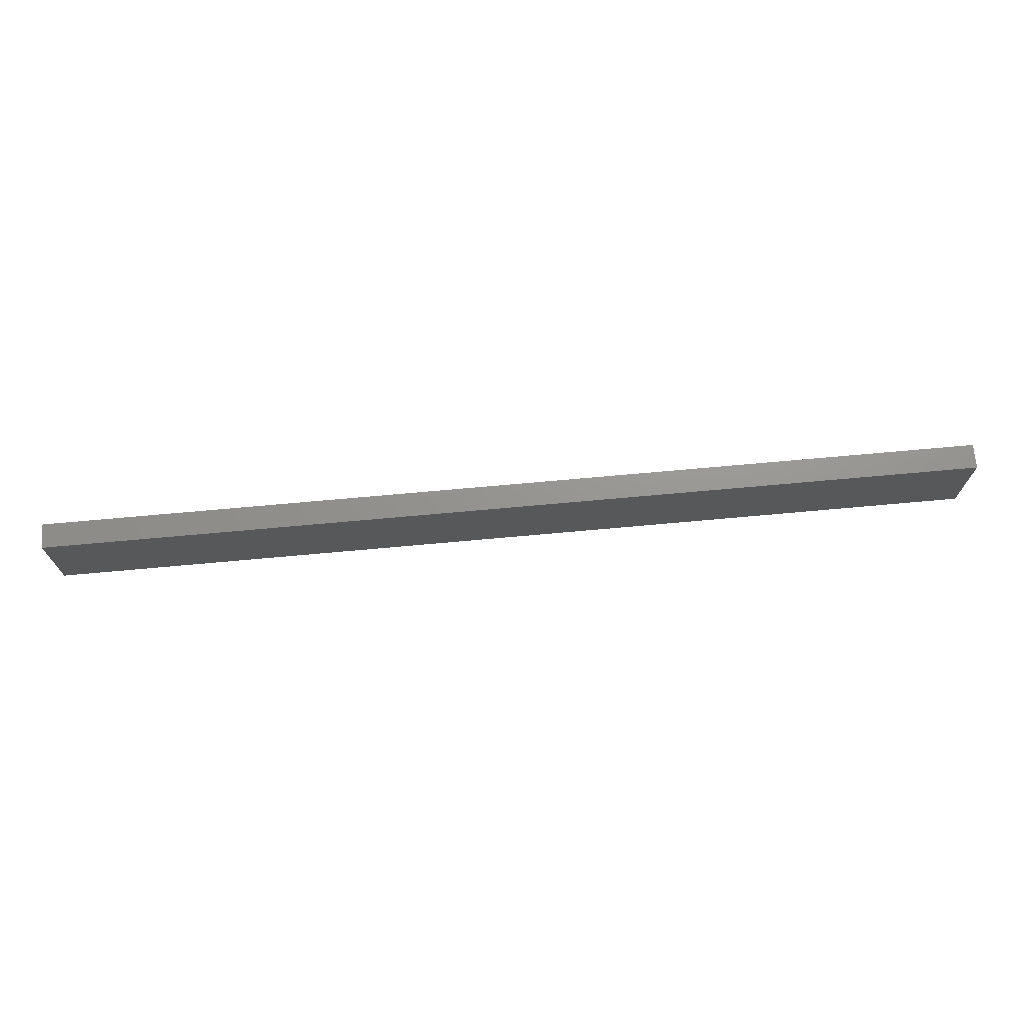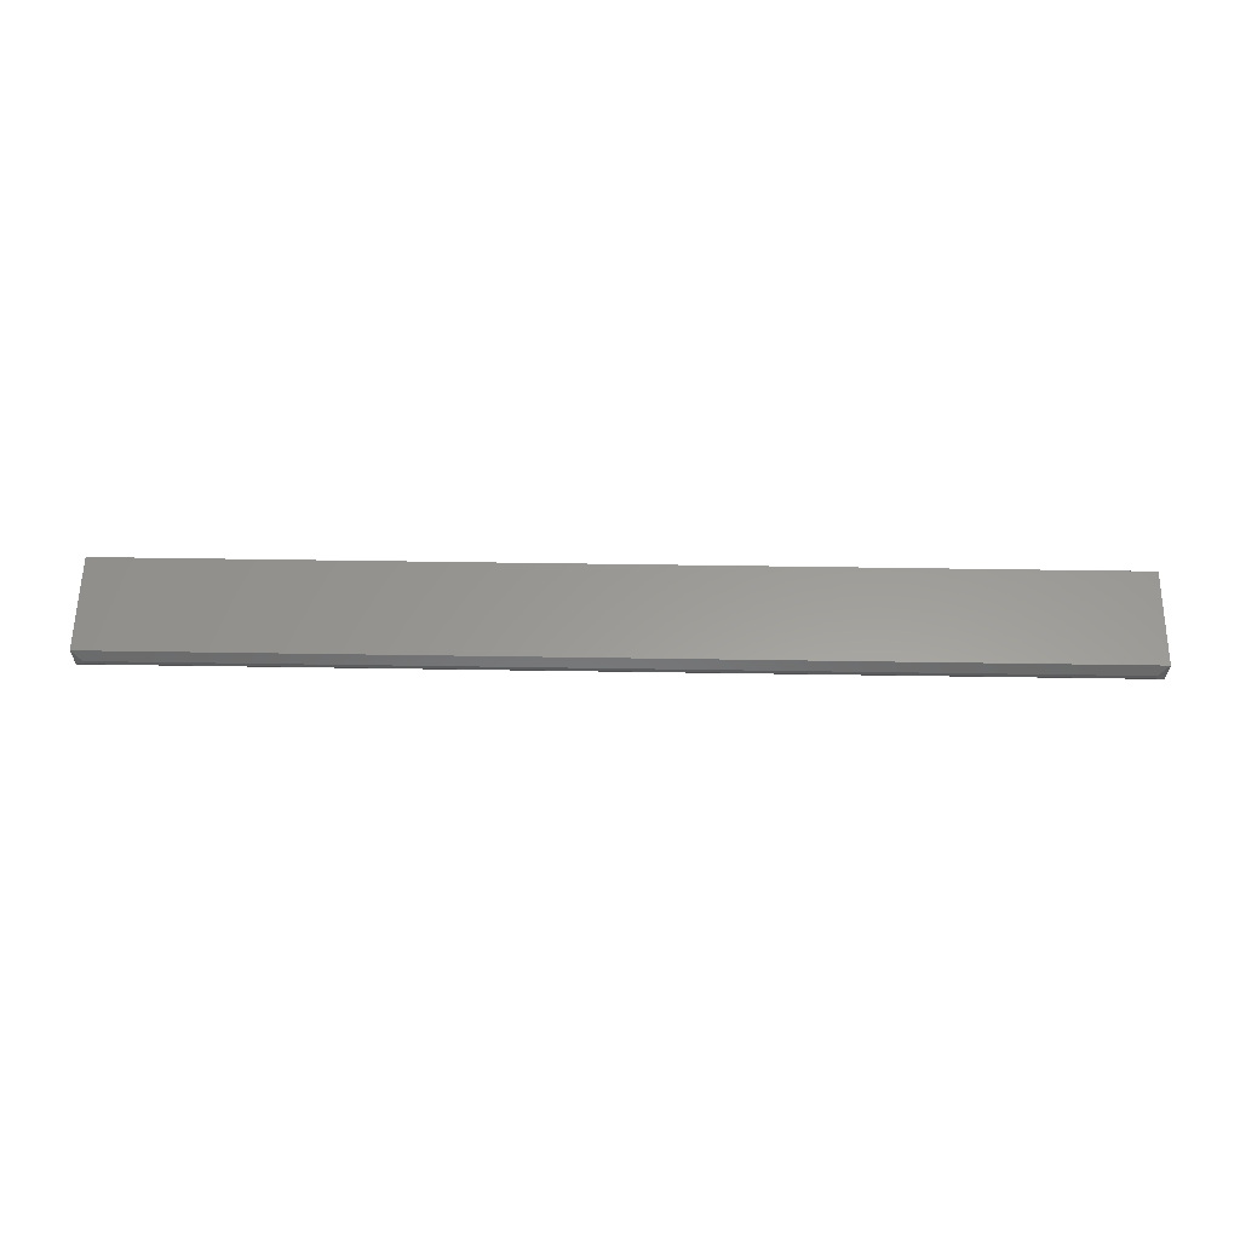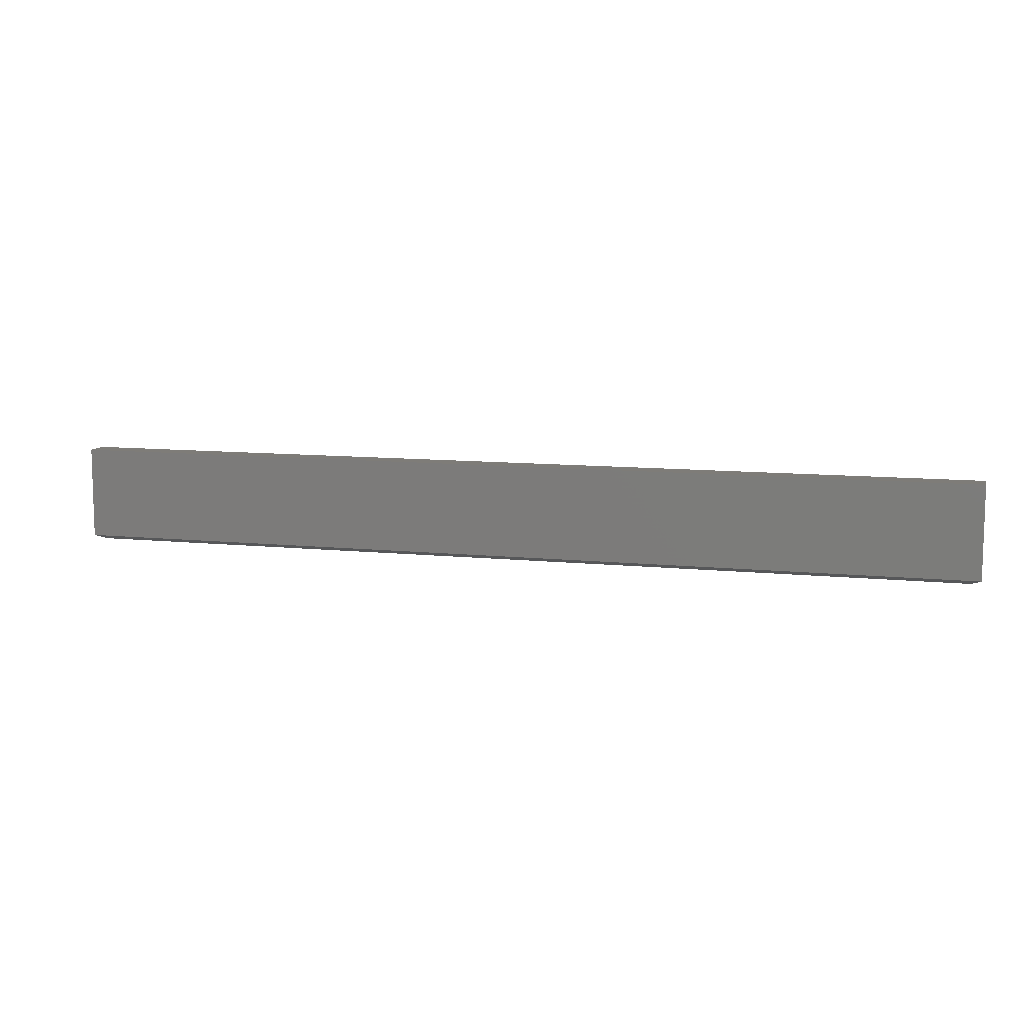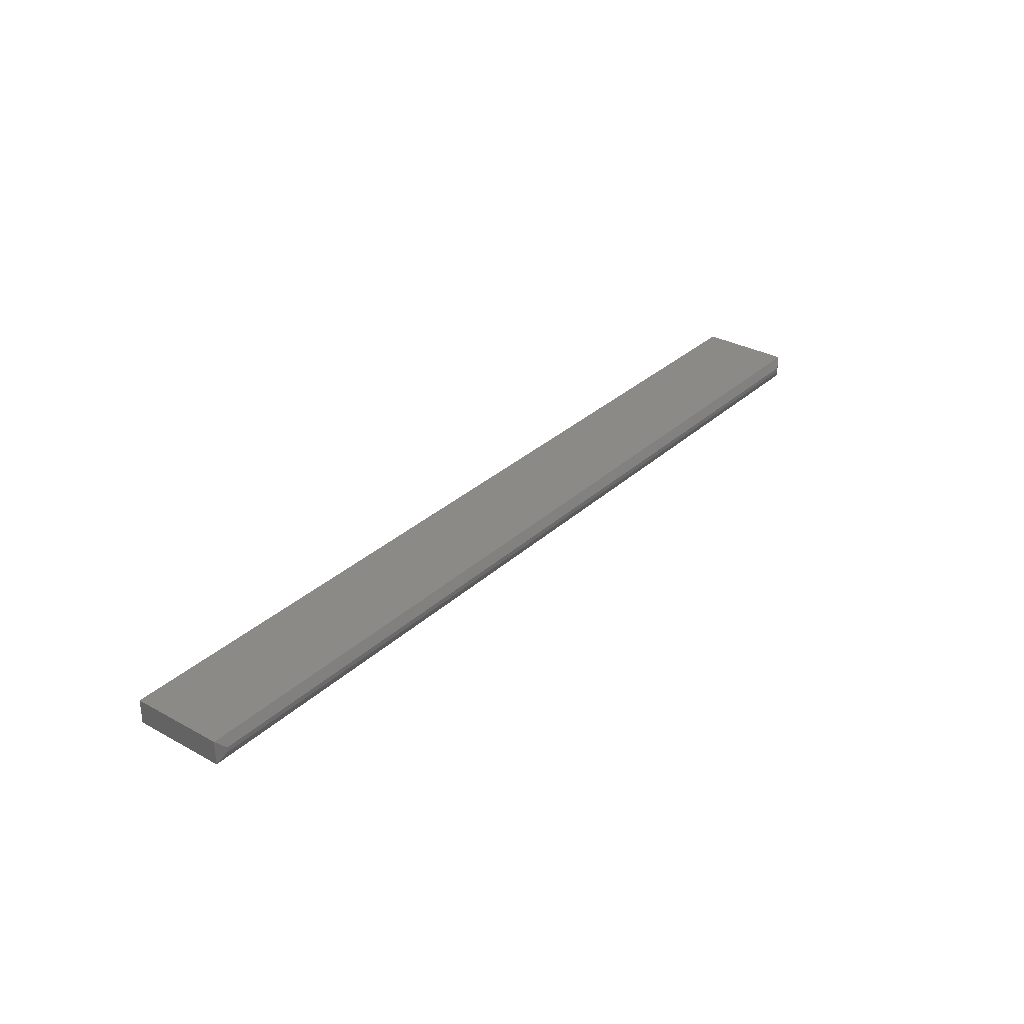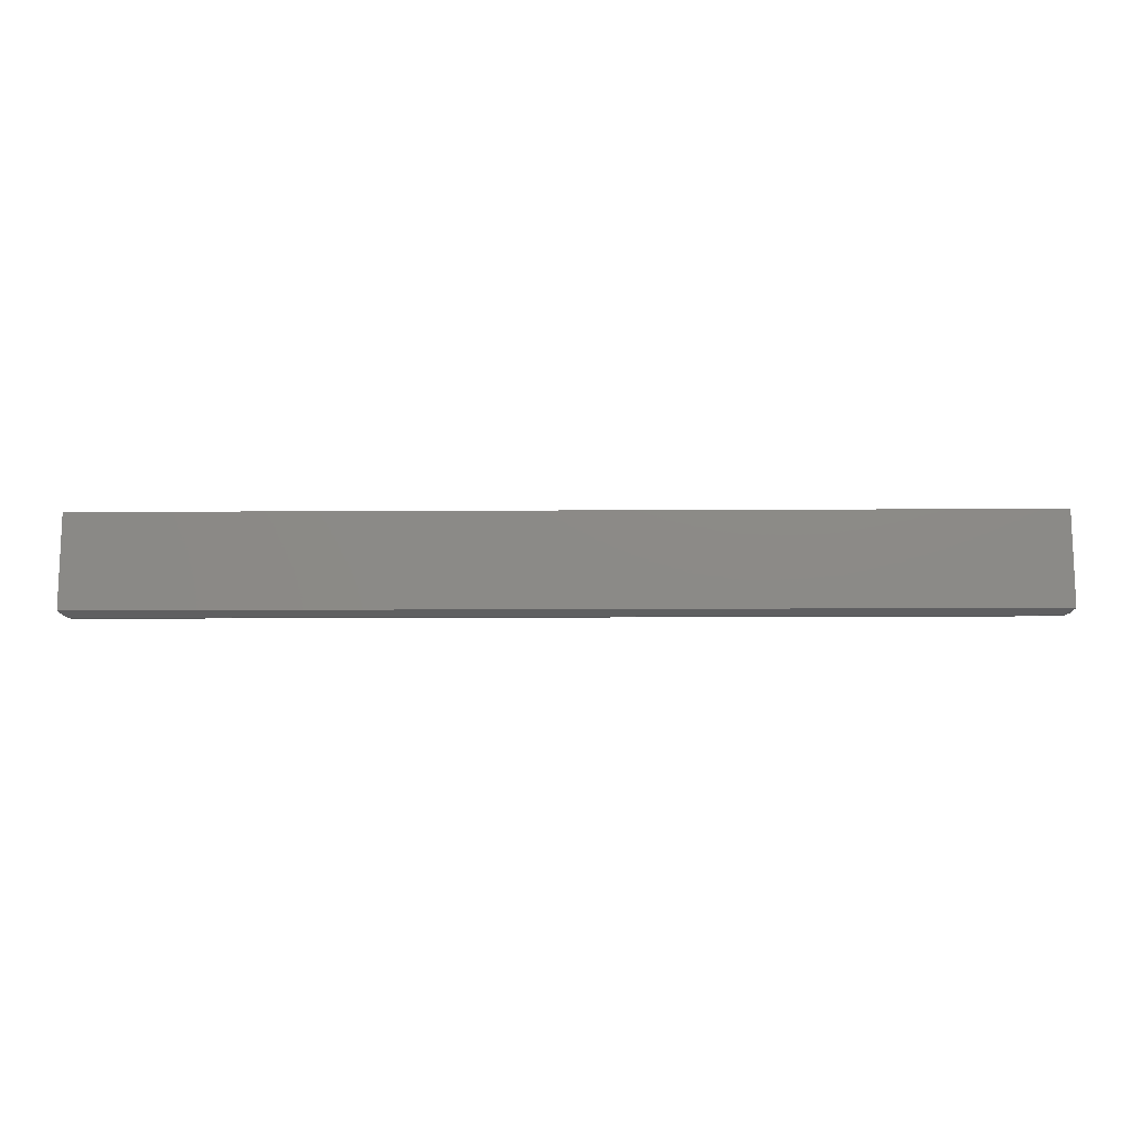
<metadata>
{"format":"stl","ext":"stl","renderer":"f3d","projection":"perspective","resolution":1024,"background":"white","views":[{"elev":70.9,"azim":-5.2,"up":"+Y"},{"elev":59.9,"azim":0.9,"up":"+Z"},{"elev":9.8,"azim":-164.9,"up":"+Y"},{"elev":31.3,"azim":-52.0,"up":"+Z"},{"elev":-12.8,"azim":0.8,"up":"+Y"}]}
</metadata>
<code>
# stl→obj: 12 verts, 20 faces
v 0.75 -0.07031 0
v 0.75 -0.07031 0.03906
v 0.7344 -0.07812 0.01562
v 0.7344 -0.07812 0.02344
v -0.7344 -0.07812 0.02344
v -0.7344 -0.07812 0.01562
v -0.75 -0.07031 0.03906
v -0.75 -0.07031 0
v -0.75 0.07977 0.03906
v 0.75 0.07977 0.03906
v -0.75 0.07977 0
v 0.75 0.07977 0
f 1 2 3
f 3 2 4
f 5 6 4
f 4 6 3
f 7 8 5
f 5 8 6
f 7 2 9
f 9 2 10
f 2 7 4
f 4 7 5
f 8 11 1
f 1 11 12
f 1 3 8
f 8 3 6
f 2 1 10
f 10 1 12
f 9 11 7
f 7 11 8
f 10 12 9
f 9 12 11

</code>
